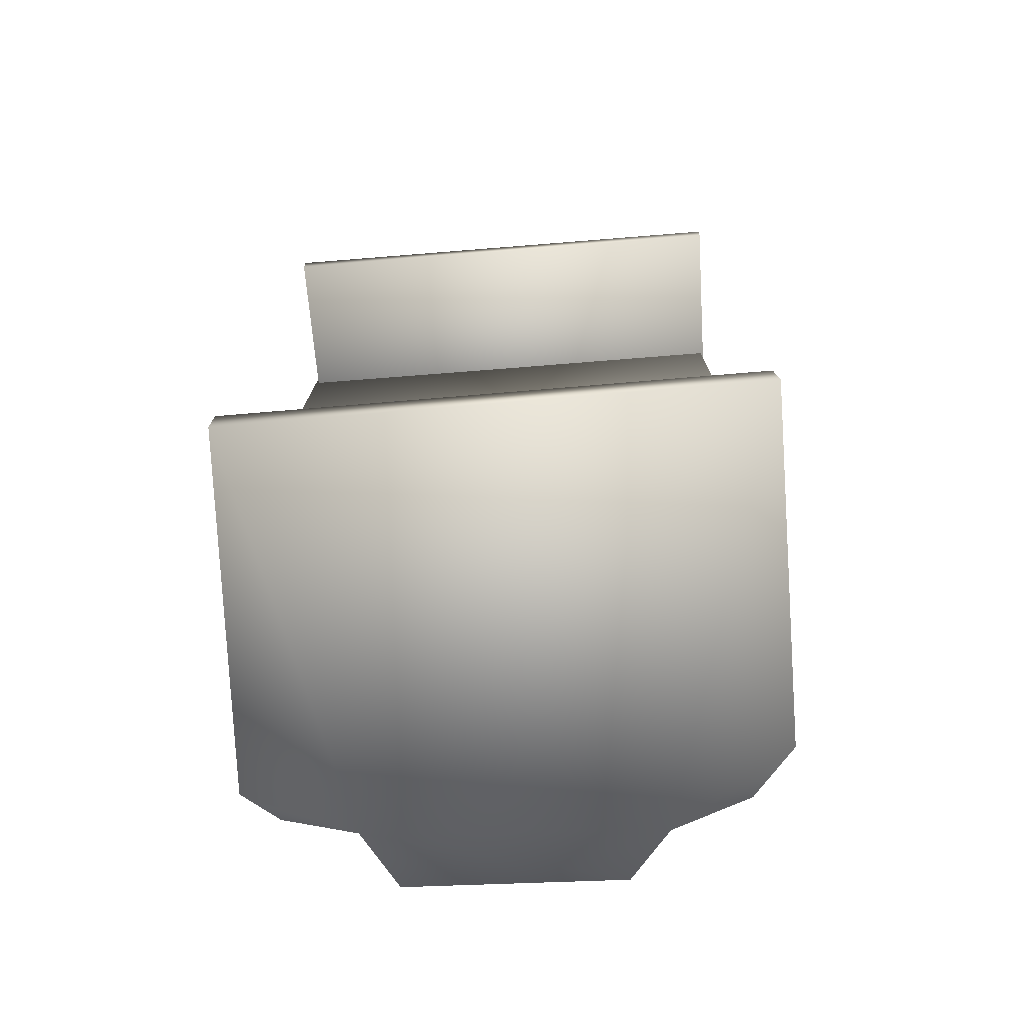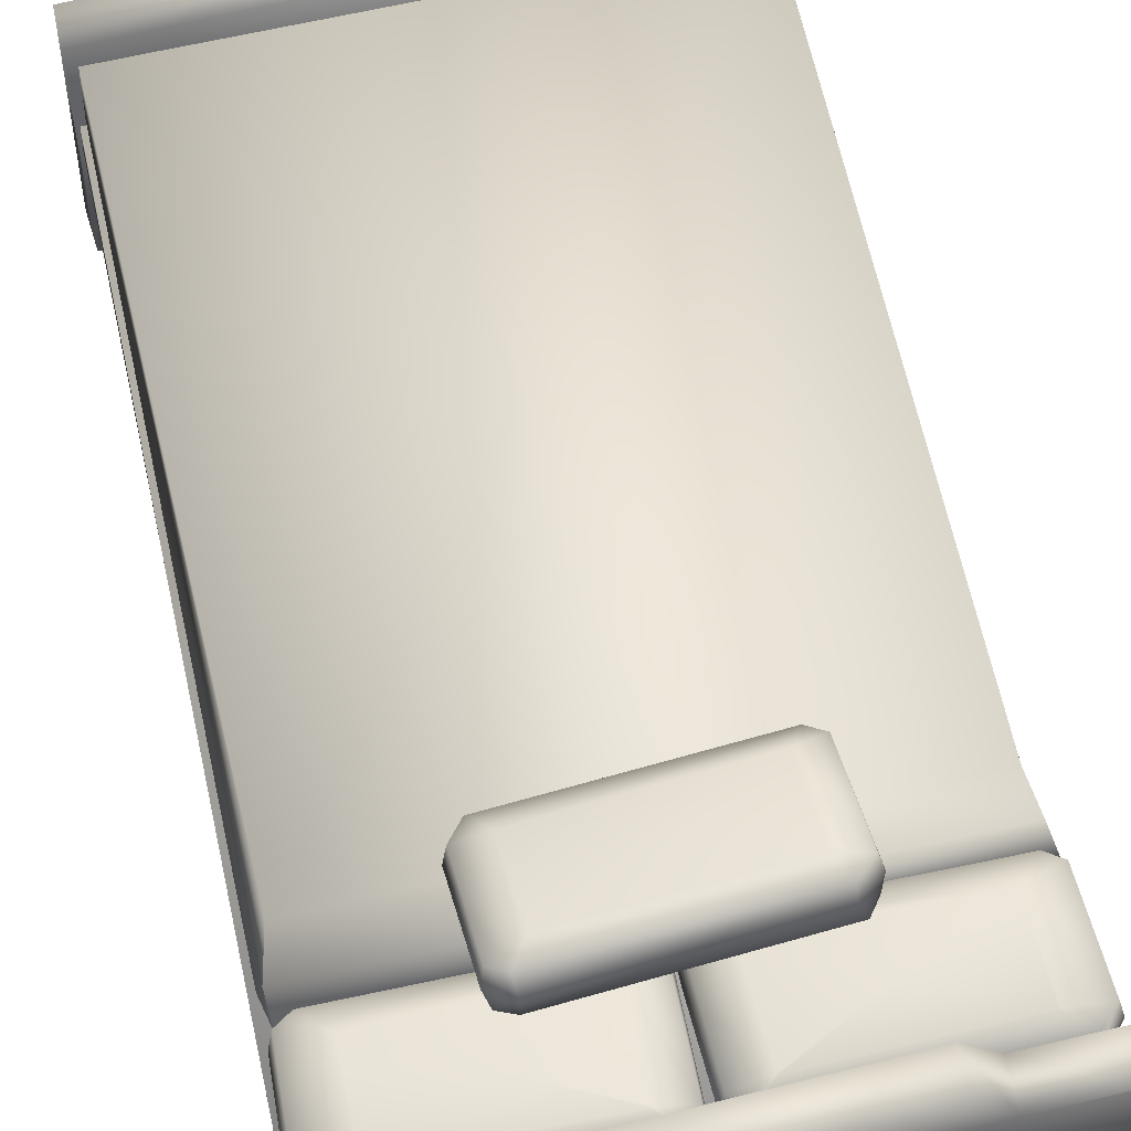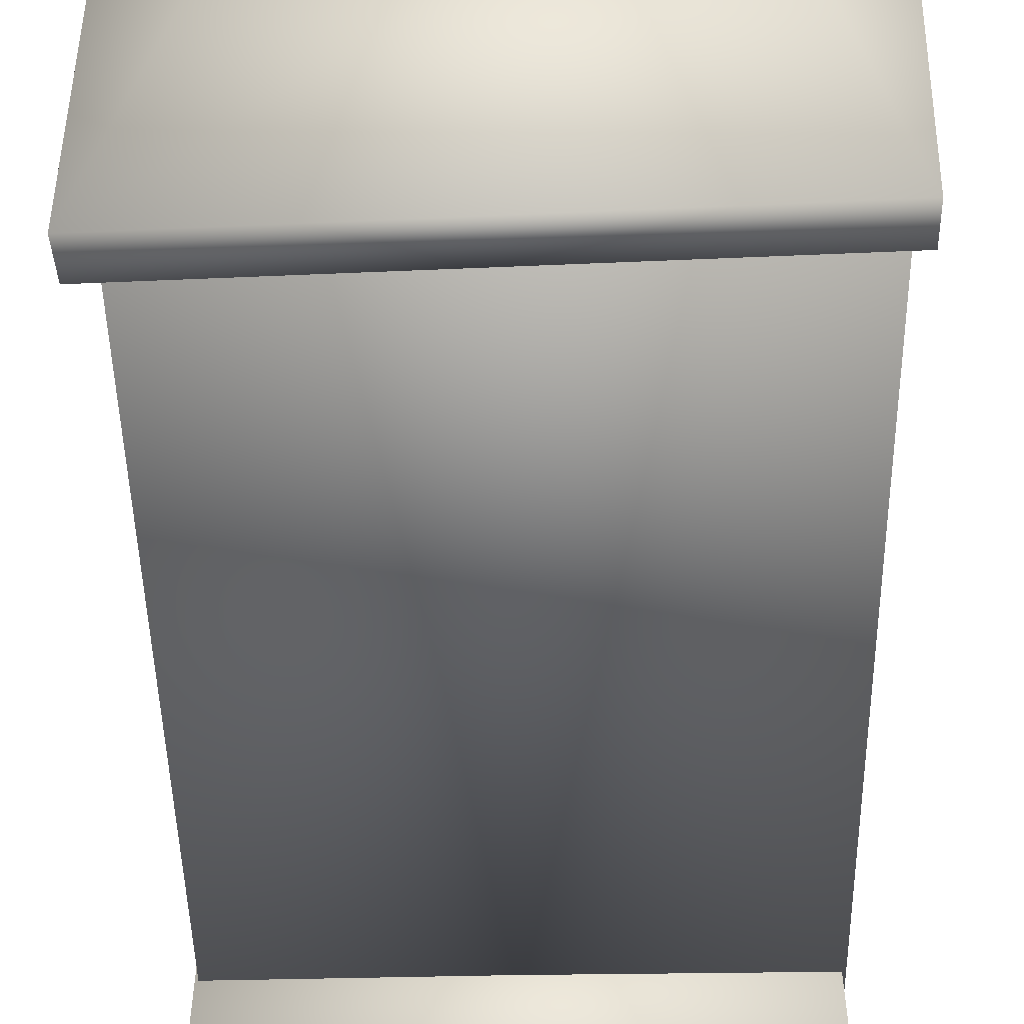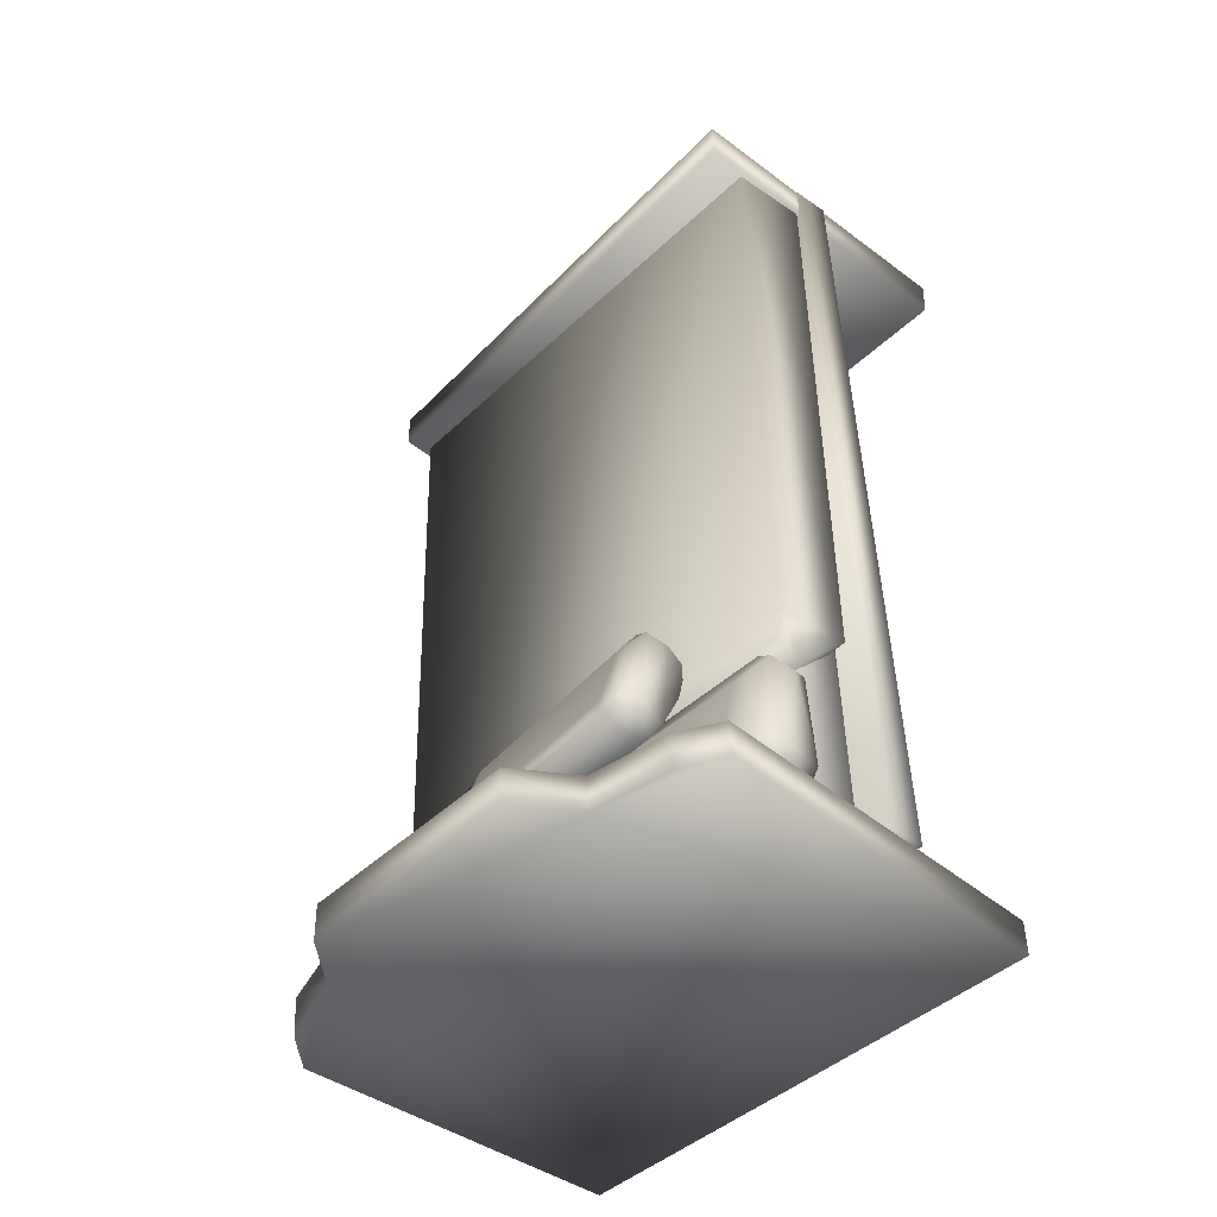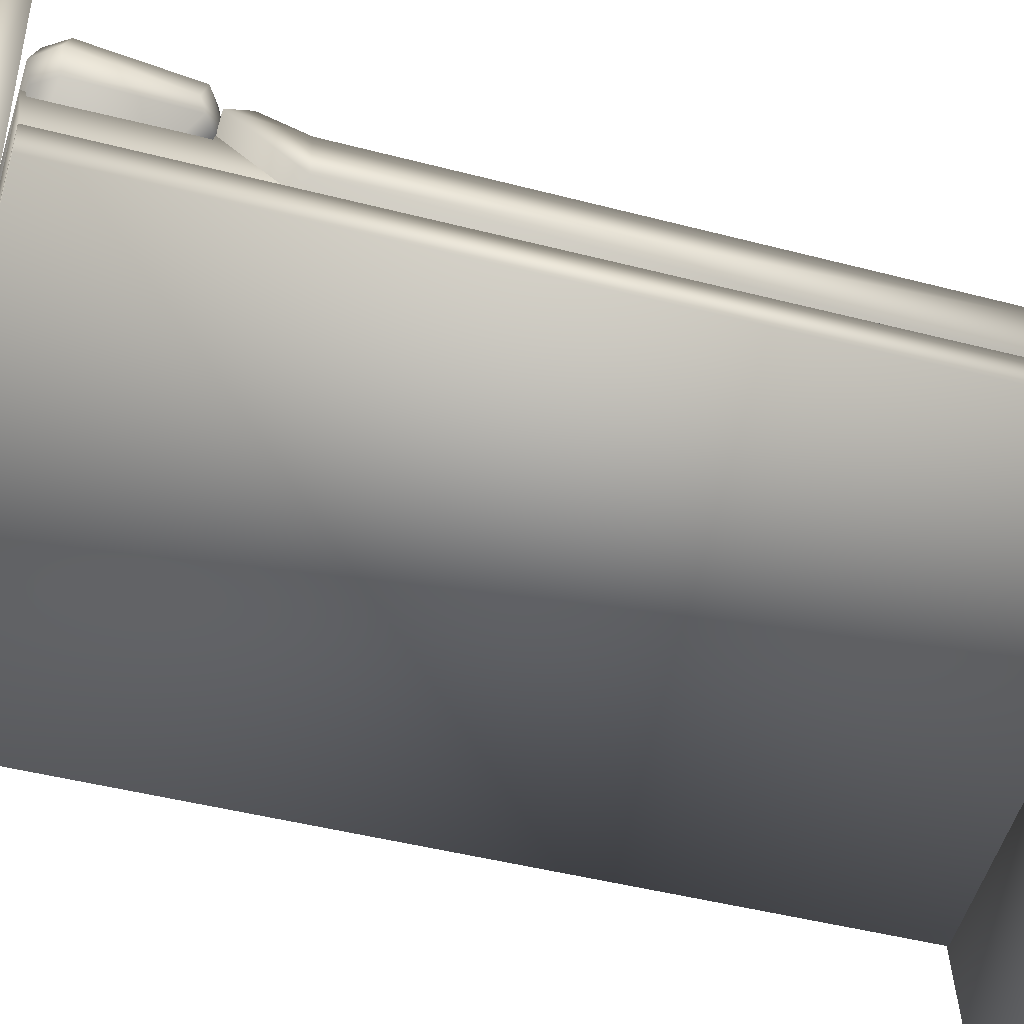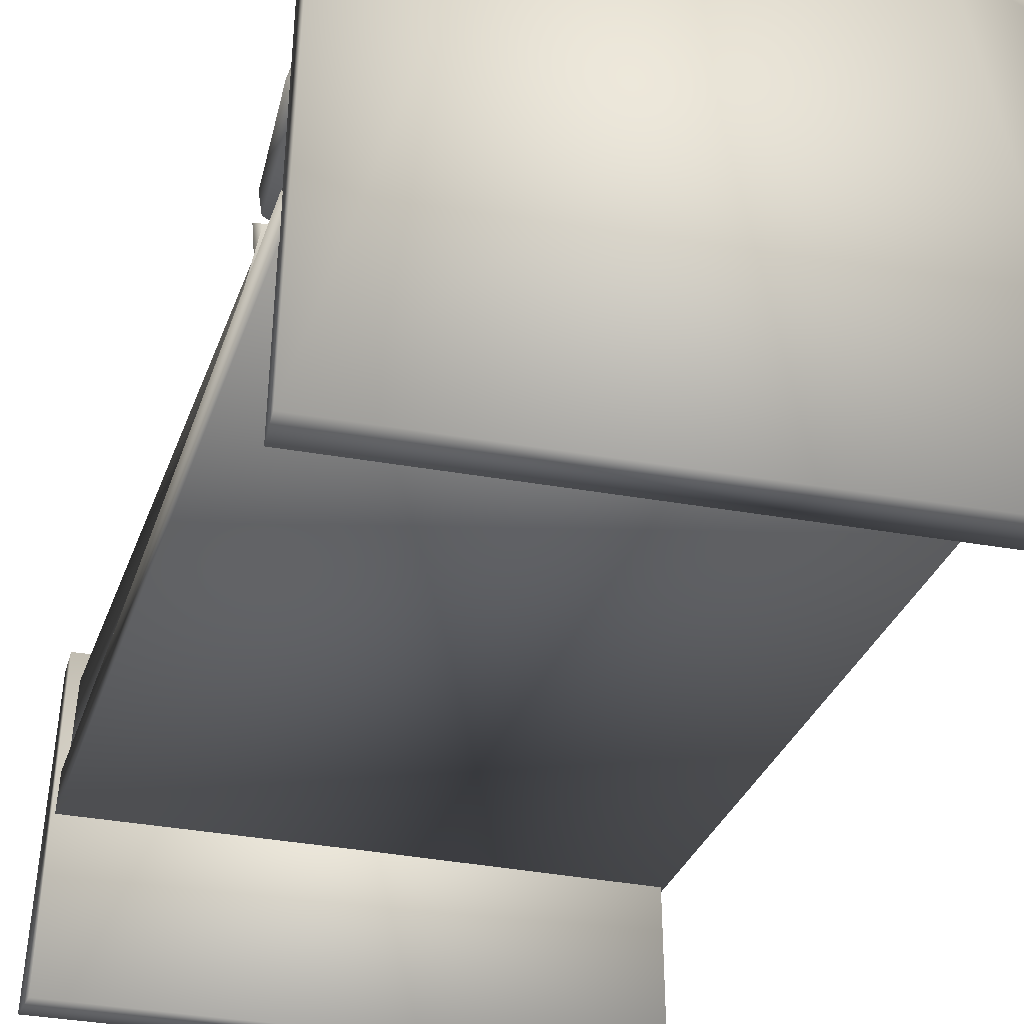
<metadata>
{"format":"obj","ext":"obj","renderer":"f3d","projection":"perspective","resolution":1024,"background":"white","views":[{"elev":-73.5,"azim":4.4,"up":"+Z"},{"elev":65.3,"azim":167.3,"up":"+Y"},{"elev":-48.4,"azim":-178.9,"up":"+Y"},{"elev":-46.3,"azim":-133.0,"up":"+Z"},{"elev":-52.4,"azim":-106.3,"up":"+Y"},{"elev":-31.7,"azim":163.9,"up":"+Y"}]}
</metadata>
<code>
o cama_nino_1_group1512145394
v -3.359 0.6001 -4.099
v -3.362 0.6003 -4.166
v -3.341 -0.04478 -4.149
v -3.339 -0.04648 -4.082
v -2.402 -0.04607 -4.121
v -2.408 0.5838 -4.17
v -2.41 0.5854 -4.103
v -2.407 -0.04654 -4.054
v -3.296 0.6507 -4.111
v -3.294 0.648 -4.178
v -2.493 0.671 -4.128
v -2.639 0.7137 -4.131
v -2.706 0.7953 -4.139
v -3.099 0.7853 -4.127
v -3.162 0.682 -4.121
v -3.162 0.6792 -4.188
v -3.1 0.783 -4.194
v -2.704 0.7925 -4.206
v -2.629 0.7095 -4.197
v -2.486 0.6603 -4.194
v -3.347 0.2562 -4.079
v -2.407 0.2608 -4.083
v -2.408 0.1938 -4.081
v -3.348 0.1892 -4.077
v -2.408 0.2404 -2.531
v -2.411 0.3072 -2.536
v -3.339 0.3111 -2.504
v -3.342 0.2442 -2.501
v -3.331 0.5338 -2.513
v -3.33 0.53 -2.58
v -3.343 -0.04055 -2.559
v -3.346 -0.03992 -2.492
v -2.395 -0.04263 -2.554
v -2.41 0.5005 -2.585
v -2.411 0.5017 -2.518
v -2.389 -0.04219 -2.487
v -2.919 0.4733 -4.087
v -2.917 0.5074 -4.075
v -2.892 0.5039 -4.051
v -2.885 0.4632 -4.06
v -2.896 0.3996 -4.074
v -2.922 0.3999 -4.095
v -3.339 0.3965 -4.044
v -3.316 0.3965 -4.077
v -2.951 0.5202 -4.047
v -2.951 0.5197 -4.044
v -2.946 0.4953 -3.881
v -2.913 0.4759 -3.844
v -2.89 0.478 -3.872
v -2.881 0.441 -3.88
v -2.886 0.3995 -3.894
v -3.313 0.4597 -4.087
v -3.31 0.4985 -4.073
v -3.307 0.4986 -4.073
v -2.908 0.4016 -3.861
v -3.346 0.4549 -4.05
v -3.34 0.4298 -3.875
v -3.332 0.4743 -3.866
v -3.337 0.4931 -4.04
v -3.333 0.403 -3.866
v -3.305 0.4032 -3.849
v -3.303 0.4338 -3.84
v -3.305 0.4726 -3.848
v -3.266 0.4916 -3.891
v -3.267 0.515 -4.041
v -2.916 0.4398 -3.848
v -3.265 0.515 -4.041
v -3.107 0.4927 -3.965
v -2.835 0.3798 -4.096
v -2.862 0.3788 -4.075
v -2.875 0.442 -4.06
v -2.868 0.4829 -4.052
v -2.843 0.4871 -4.075
v -2.84 0.4531 -4.087
v -2.442 0.3867 -4.072
v -2.419 0.3871 -4.038
v -2.873 0.4563 -3.872
v -2.85 0.4547 -3.844
v -2.817 0.4751 -3.881
v -2.811 0.5001 -4.044
v -2.81 0.5007 -4.047
v -2.875 0.3779 -3.895
v -2.88 0.4192 -3.881
v -2.454 0.4884 -4.068
v -2.45 0.4885 -4.068
v -2.446 0.4497 -4.081
v -2.853 0.3804 -3.861
v -2.424 0.4836 -4.034
v -2.431 0.4641 -3.86
v -2.421 0.4199 -3.87
v -2.413 0.4457 -4.044
v -2.428 0.3929 -3.86
v -2.456 0.3923 -3.844
v -2.458 0.4617 -3.843
v -2.459 0.4228 -3.835
v -2.494 0.5037 -4.037
v -2.497 0.4798 -3.886
v -2.846 0.4188 -3.848
v -2.496 0.5037 -4.037
v -2.654 0.477 -3.962
v -3.077 0.4676 -3.659
v -3.078 0.5034 -3.654
v -3.106 0.508 -3.672
v -3.115 0.4683 -3.683
v -3.104 0.4075 -3.702
v -3.077 0.3977 -3.683
v -2.661 0.4048 -3.743
v -2.684 0.3909 -3.712
v -3.056 0.5228 -3.686
v -3.06 0.568 -3.83
v -3.081 0.5738 -3.871
v -3.111 0.5683 -3.843
v -3.121 0.5321 -3.853
v -3.116 0.4859 -3.864
v -2.685 0.4437 -3.676
v -2.686 0.4846 -3.671
v -2.69 0.4848 -3.671
v -3.094 0.5013 -3.893
v -2.652 0.4545 -3.712
v -2.661 0.5077 -3.88
v -2.667 0.552 -3.869
v -2.66 0.4935 -3.704
v -2.67 0.4879 -3.9
v -2.698 0.4963 -3.914
v -2.698 0.5278 -3.909
v -2.695 0.5592 -3.885
v -2.723 0.5539 -3.843
v -2.713 0.509 -3.704
v -3.08 0.5399 -3.885
v -2.89 0.5325 -3.766
v -3.3 0.453 -2.55
v -3.299 0.4081 -4.087
v -3.305 0.2816 -4.074
v -3.308 0.3294 -2.55
v -2.462 0.2109 -4.065
v -2.452 0.3842 -4.078
v -2.455 0.4446 -2.541
v -2.468 0.2615 -2.54
v -3.322 0.4306 -3.731
v -3.326 0.4497 -3.806
v -3.338 0.4159 -3.846
v -3.341 0.3107 -3.733
v -2.433 0.3917 -3.848
v -2.429 0.4275 -3.798
v -2.446 0.4346 -3.724
v -2.419 0.301 -3.761
v -3.332 0.3129 -2.566
v -3.322 0.4523 -2.574
v -2.427 0.4552 -2.584
v -2.42 0.3209 -2.575
f 1 3 4
f 5 7 8
f 5 4 3
f 9 2 1
f 15 1 4
f 5 16 19
f 15 10 9
f 11 6 20
f 11 19 12
f 14 16 15
f 13 17 14
f 12 18 13
f 21 23 24
f 26 28 25
f 25 24 23
f 26 21 27
f 28 21 24
f 26 23 22
f 29 31 32
f 33 35 36
f 33 32 31
f 35 30 29
f 35 32 36
f 34 31 30
f 40 41 37
f 43 44 42
f 39 38 46
f 40 51 41
f 52 53 54
f 42 51 55
f 57 59 56
f 56 59 53
f 60 43 42
f 55 61 42
f 57 60 62
f 61 60 42
f 59 58 64
f 66 61 55
f 66 55 50
f 67 38 54
f 64 48 47
f 68 45 67
f 68 47 46
f 68 64 47
f 67 64 68
f 39 50 40
f 43 57 56
f 66 63 62
f 42 52 37
f 72 73 74
f 69 75 76
f 79 80 72
f 82 71 70
f 84 86 74
f 82 69 87
f 88 90 91
f 91 75 86
f 69 76 92
f 69 93 87
f 89 94 95
f 69 92 93
f 96 97 88
f 93 98 87
f 83 98 77
f 73 81 99
f 78 97 79
f 81 100 99
f 80 79 100
f 79 97 100
f 97 99 100
f 83 72 71
f 90 76 91
f 94 98 95
f 86 69 74
f 104 105 101
f 107 108 106
f 112 103 109
f 104 114 105
f 115 116 117
f 106 114 118
f 120 122 119
f 119 122 116
f 123 107 106
f 118 124 106
f 120 123 125
f 124 123 106
f 122 121 127
f 129 124 118
f 129 118 113
f 128 102 117
f 127 111 110
f 128 130 109
f 130 110 109
f 130 127 110
f 128 127 130
f 103 113 104
f 107 120 119
f 129 126 125
f 106 115 101
f 131 133 134
f 135 137 138
f 135 134 133
f 136 131 137
f 138 131 134
f 136 133 132
f 139 141 142
f 143 145 146
f 143 142 141
f 145 140 139
f 148 142 147
f 140 143 141
f 148 145 139
f 150 145 149
f 150 142 146
f 150 148 147
f 1 2 3
f 5 6 7
f 5 8 4
f 9 10 2
f 4 8 15
f 8 7 12
f 7 11 12
f 12 13 15
f 13 14 15
f 15 9 1
f 8 12 15
f 3 2 16
f 2 10 16
f 16 17 18
f 6 5 19
f 5 3 16
f 19 20 6
f 16 18 19
f 15 16 10
f 11 7 6
f 11 20 19
f 14 17 16
f 13 18 17
f 12 19 18
f 21 22 23
f 26 27 28
f 25 28 24
f 26 22 21
f 28 27 21
f 26 25 23
f 29 30 31
f 33 34 35
f 33 36 32
f 35 34 30
f 35 29 32
f 34 33 31
f 42 37 41
f 37 38 39
f 40 37 39
f 38 45 46
f 46 47 39
f 47 48 49
f 39 47 49
f 40 50 51
f 38 37 54
f 37 52 54
f 42 41 51
f 57 58 59
f 53 52 56
f 52 44 56
f 44 43 56
f 60 61 62
f 62 63 58
f 58 57 62
f 58 63 64
f 64 65 59
f 65 54 59
f 54 53 59
f 66 62 61
f 51 50 55
f 50 49 66
f 49 48 66
f 54 65 67
f 67 45 38
f 64 63 48
f 68 46 45
f 67 65 64
f 39 49 50
f 43 60 57
f 66 48 63
f 42 44 52
f 74 69 70
f 70 71 74
f 71 72 74
f 81 73 80
f 73 72 80
f 72 77 79
f 77 78 79
f 82 83 71
f 74 73 84
f 84 85 86
f 82 70 69
f 88 89 90
f 86 85 91
f 85 88 91
f 91 76 75
f 93 92 95
f 92 90 95
f 90 89 95
f 94 89 97
f 89 88 97
f 88 85 84
f 84 96 88
f 93 95 98
f 83 82 87
f 87 98 83
f 98 78 77
f 96 84 99
f 84 73 99
f 78 94 97
f 81 80 100
f 97 96 99
f 83 77 72
f 90 92 76
f 94 78 98
f 86 75 69
f 106 101 105
f 101 102 103
f 104 101 103
f 102 109 103
f 109 110 112
f 110 111 112
f 104 113 114
f 102 101 117
f 101 115 117
f 106 105 114
f 120 121 122
f 116 115 119
f 115 108 119
f 108 107 119
f 123 124 125
f 125 126 121
f 121 120 125
f 121 126 127
f 127 128 122
f 128 117 116
f 122 128 116
f 129 125 124
f 114 113 118
f 113 112 129
f 112 111 129
f 128 109 102
f 127 126 111
f 103 112 113
f 107 123 120
f 129 111 126
f 106 108 115
f 131 132 133
f 135 136 137
f 135 138 134
f 136 132 131
f 138 137 131
f 136 135 133
f 139 140 141
f 143 144 145
f 143 146 142
f 145 144 140
f 148 139 142
f 140 144 143
f 148 149 145
f 150 146 145
f 150 147 142
f 150 149 148

</code>
